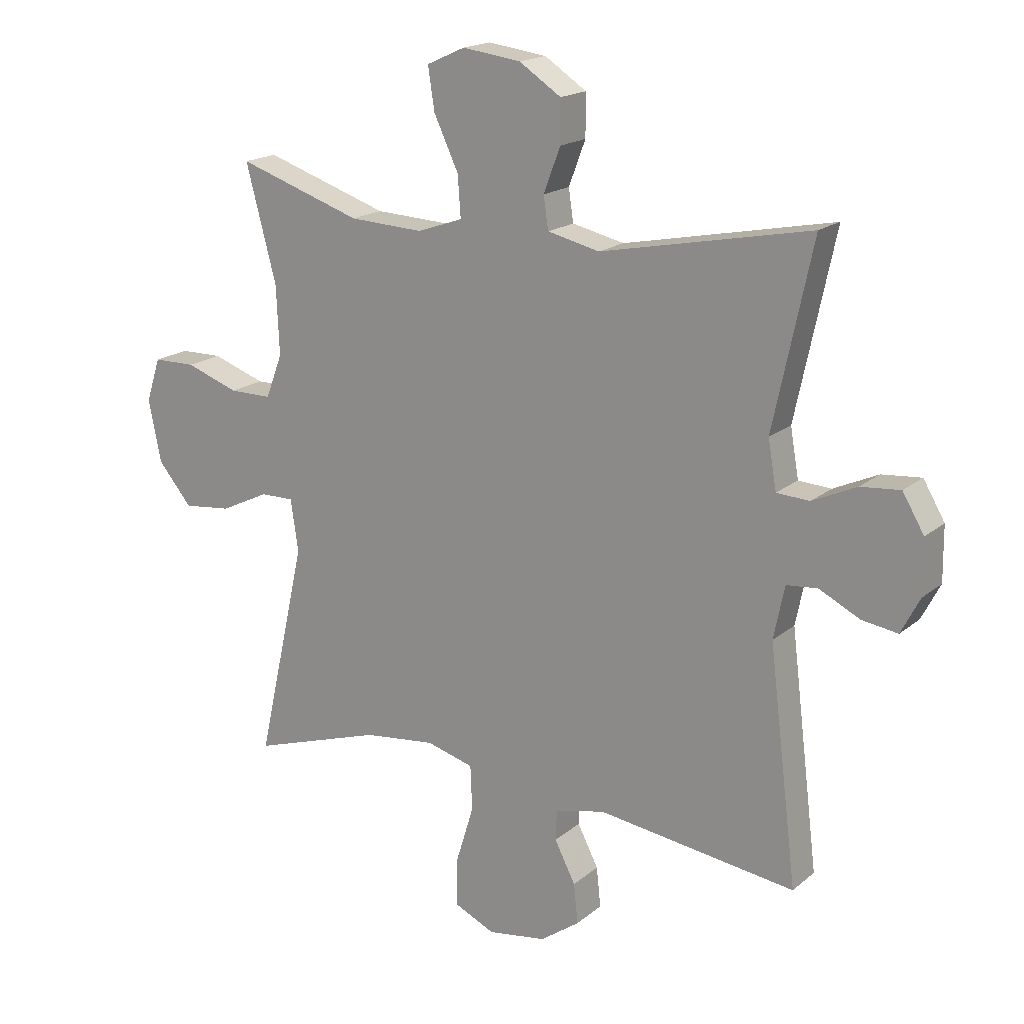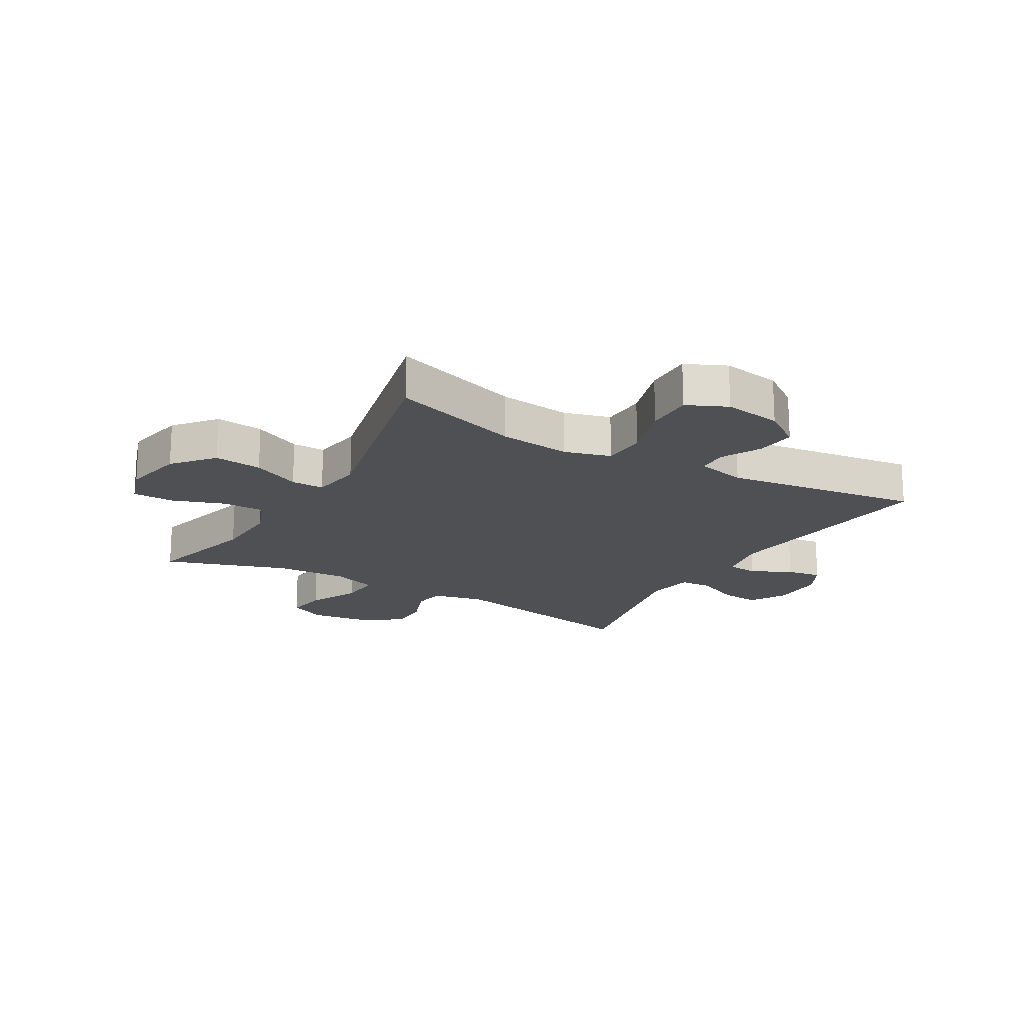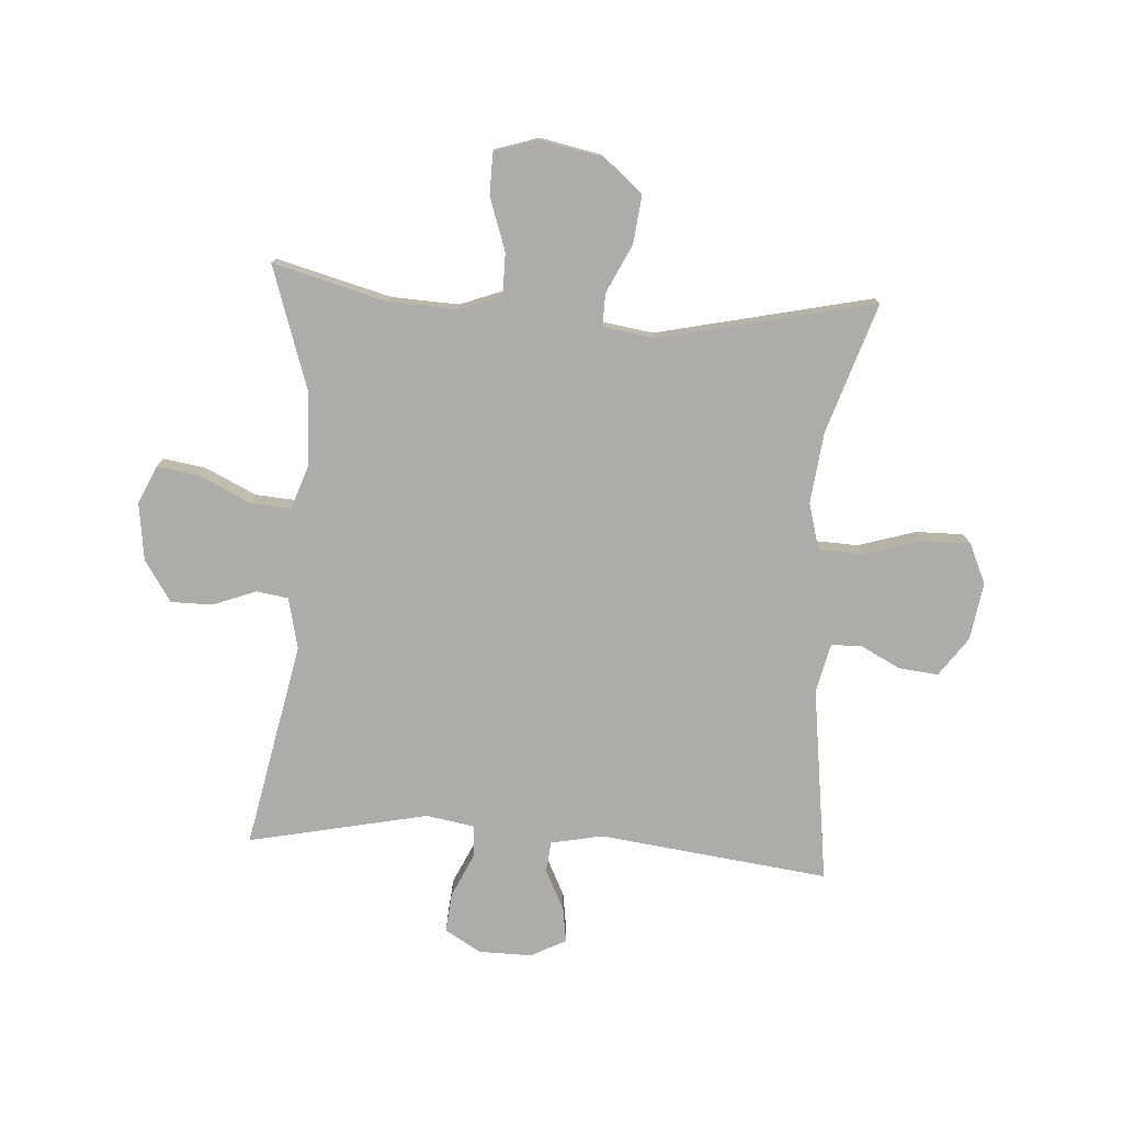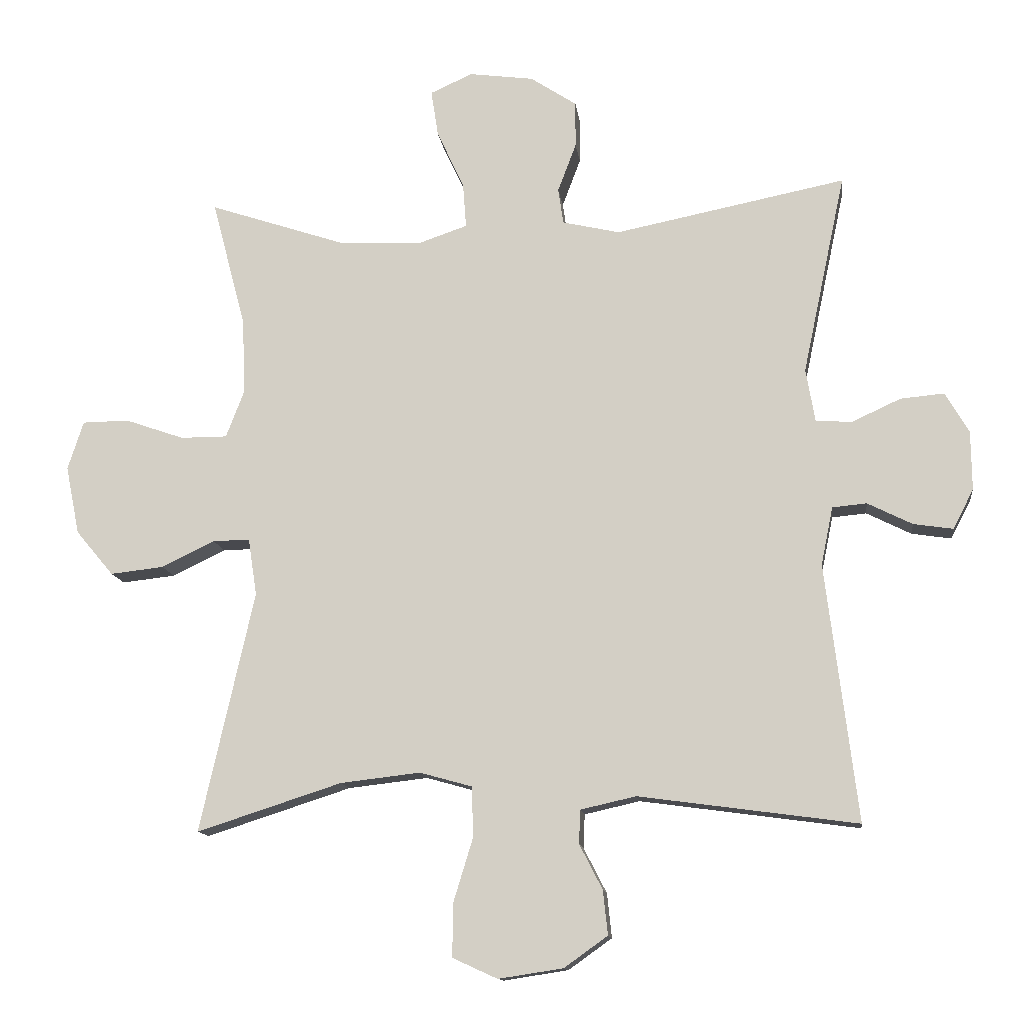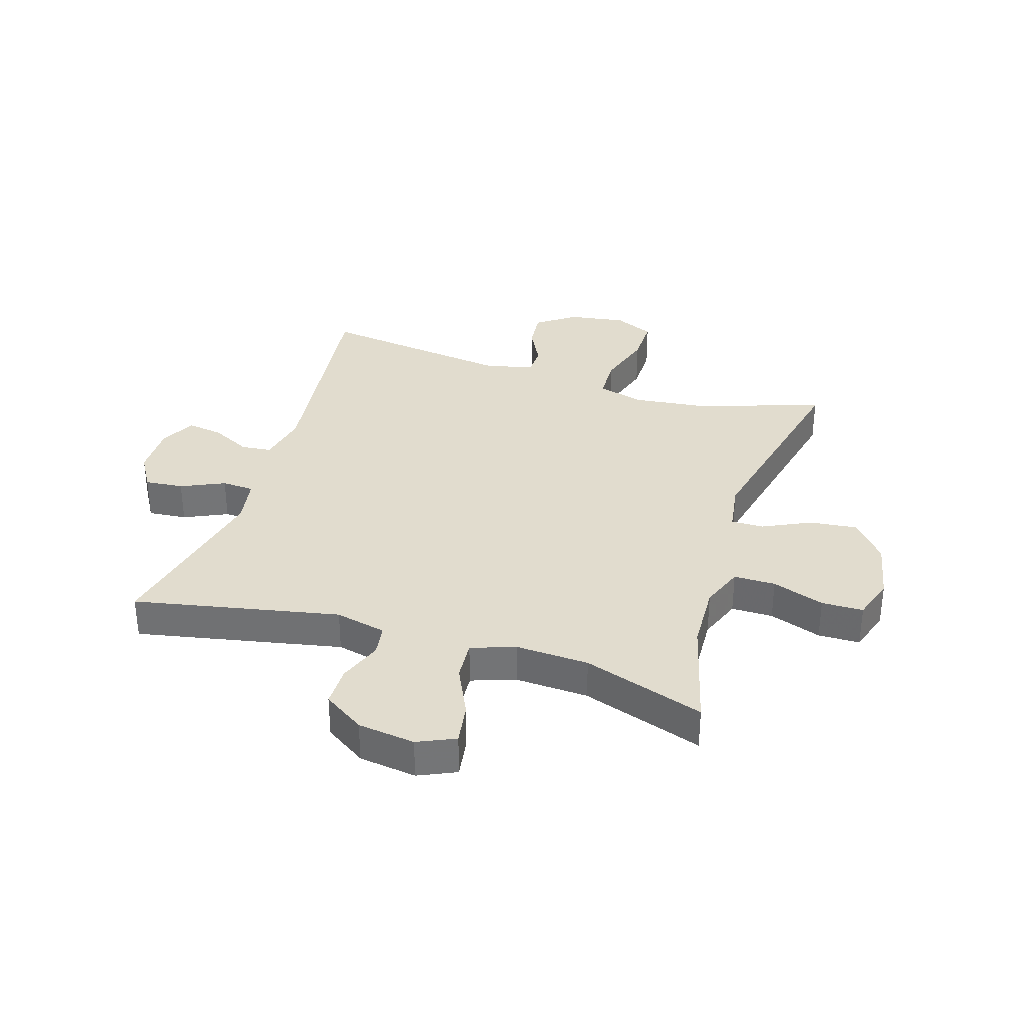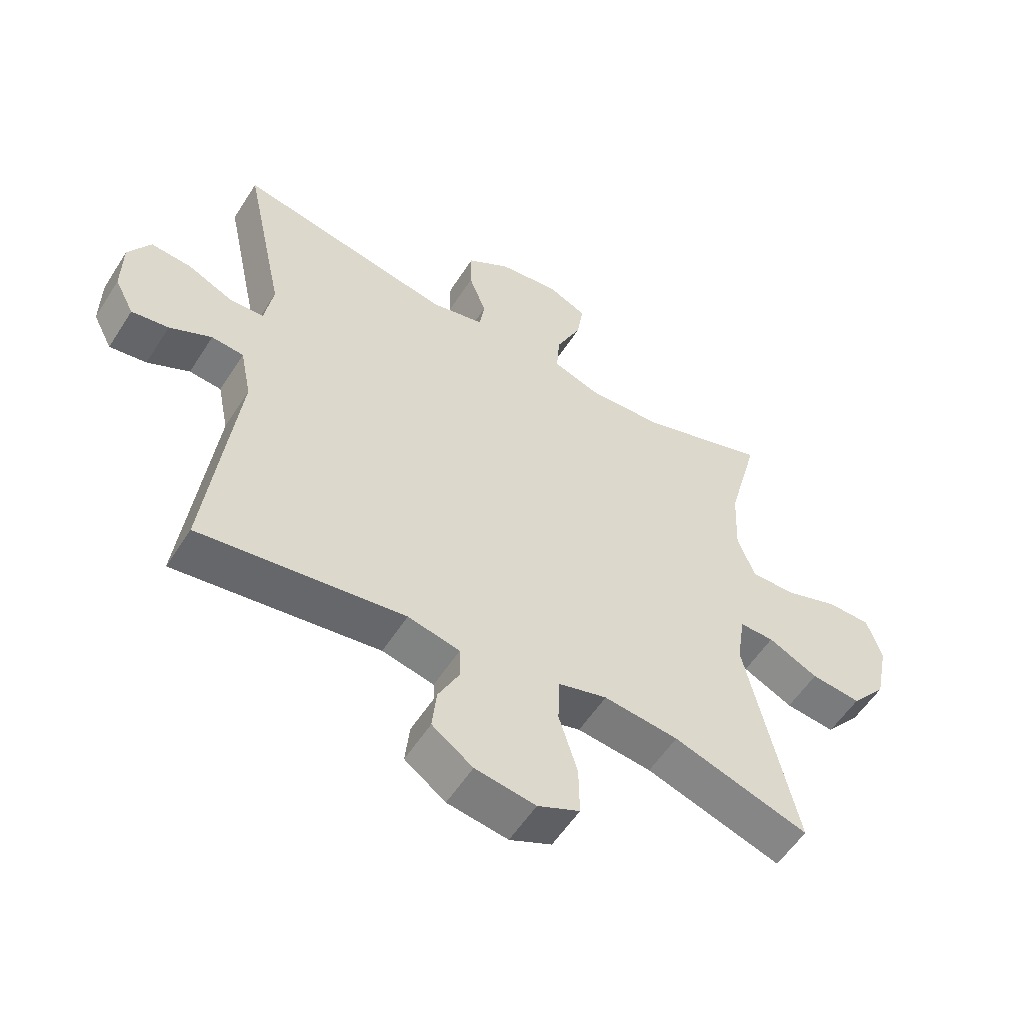
<metadata>
{"format":"obj","ext":"obj","renderer":"f3d","projection":"perspective","resolution":1024,"background":"white","views":[{"elev":17.9,"azim":-147.0,"up":"+Z"},{"elev":-18.5,"azim":149.9,"up":"+Y"},{"elev":-76.9,"azim":86.2,"up":"+Y"},{"elev":-12.7,"azim":-172.9,"up":"+Z"},{"elev":34.0,"azim":17.4,"up":"+Y"},{"elev":-55.7,"azim":-32.1,"up":"+Z"}]}
</metadata>
<code>
v 0.5 0.07 -0.5
v 0.28 0.07 -0.429
v 0.159 0.07 -0.415
v 0.08 0.07 -0.437
v 0.077 0.07 -0.512
v 0.107 0.07 -0.61
v 0.108 0.07 -0.691
v 0.04 0.07 -0.722
v -0.058 0.07 -0.707
v -0.124 0.07 -0.66
v -0.117 0.07 -0.593
v -0.082 0.07 -0.525
v -0.084 0.07 -0.474
v -0.168 0.07 -0.455
v -0.5 0.07 -0.5
v -0.452 0.07 -0.11
v -0.47 0.07 -0.022
v -0.522 0.07 -0.017
v -0.59 0.07 -0.051
v -0.65 0.07 -0.06
v -0.681 0.07 0
v -0.68 0.07 0.09
v -0.644 0.07 0.151
v -0.578 0.07 0.145
v -0.504 0.07 0.111
v -0.449 0.07 0.114
v -0.435 0.07 0.195
v -0.5 0.07 0.5
v -0.15 0.07 0.43
v -0.063 0.07 0.45
v -0.055 0.07 0.504
v -0.083 0.07 0.578
v -0.083 0.07 0.648
v -0.013 0.07 0.694
v 0.085 0.07 0.707
v 0.149 0.07 0.678
v 0.138 0.07 0.607
v 0.097 0.07 0.52
v 0.092 0.07 0.451
v 0.168 0.07 0.425
v 0.292 0.07 0.431
v 0.5 0.07 0.5
v 0.449 0.07 0.307
v 0.444 0.07 0.192
v 0.472 0.07 0.119
v 0.543 0.07 0.119
v 0.632 0.07 0.15
v 0.703 0.07 0.149
v 0.727 0.07 0.075
v 0.706 0.07 -0.029
v 0.649 0.07 -0.097
v 0.568 0.07 -0.088
v 0.487 0.07 -0.049
v 0.431 0.07 -0.048
v 0.418 0.07 -0.135
v 0.5 0 -0.5
v 0.28 0 -0.429
v 0.159 0 -0.415
v 0.08 0 -0.437
v 0.077 0 -0.512
v 0.107 0 -0.61
v 0.108 0 -0.691
v 0.04 0 -0.722
v -0.058 0 -0.707
v -0.124 0 -0.66
v -0.117 0 -0.593
v -0.082 0 -0.525
v -0.084 0 -0.474
v -0.168 0 -0.455
v -0.5 0 -0.5
v -0.452 0 -0.11
v -0.47 0 -0.022
v -0.522 0 -0.017
v -0.59 0 -0.051
v -0.65 0 -0.06
v -0.681 0 0
v -0.68 0 0.09
v -0.644 0 0.151
v -0.578 0 0.145
v -0.504 0 0.111
v -0.449 0 0.114
v -0.435 0 0.195
v -0.5 0 0.5
v -0.15 0 0.43
v -0.063 0 0.45
v -0.055 0 0.504
v -0.083 0 0.578
v -0.083 0 0.648
v -0.013 0 0.694
v 0.085 0 0.707
v 0.149 0 0.678
v 0.138 0 0.607
v 0.097 0 0.52
v 0.092 0 0.451
v 0.168 0 0.425
v 0.292 0 0.431
v 0.5 0 0.5
v 0.449 0 0.307
v 0.444 0 0.192
v 0.472 0 0.119
v 0.543 0 0.119
v 0.632 0 0.15
v 0.703 0 0.149
v 0.727 0 0.075
v 0.706 0 -0.029
v 0.649 0 -0.097
v 0.568 0 -0.088
v 0.487 0 -0.049
v 0.431 0 -0.048
v 0.418 0 -0.135
f 50 51 52 53
f 50 53 54
f 49 50 54
f 46 47 48 49
f 45 46 49 54
f 44 45 54
f 43 44 54 55
f 41 42 43
f 40 41 43 55
f 35 36 37 38
f 35 38 39
f 34 35 39
f 31 32 33 34
f 30 31 34 39
f 29 30 39 40
f 27 28 29
f 26 27 29 40
f 22 23 24 25
f 22 25 26
f 21 22 26
f 18 19 20 21
f 17 18 21 26
f 16 17 26 40
f 14 15 16 40
f 9 10 11 12
f 9 12 13
f 8 9 13
f 5 6 7 8
f 4 5 8 13
f 3 4 13 14
f 40 55 1 2
f 3 14 40
f 2 3 40
f 108 107 106 105
f 109 108 105
f 109 105 104
f 104 103 102 101
f 109 104 101 100
f 109 100 99
f 110 109 99 98
f 98 97 96
f 110 98 96 95
f 93 92 91 90
f 94 93 90
f 94 90 89
f 89 88 87 86
f 94 89 86 85
f 95 94 85 84
f 84 83 82
f 95 84 82 81
f 80 79 78 77
f 81 80 77
f 81 77 76
f 76 75 74 73
f 81 76 73 72
f 95 81 72 71
f 95 71 70 69
f 67 66 65 64
f 68 67 64
f 68 64 63
f 63 62 61 60
f 68 63 60 59
f 69 68 59 58
f 57 56 110 95
f 95 69 58
f 95 58 57
f 1 56 57 2
f 2 57 58 3
f 3 58 59 4
f 4 59 60 5
f 5 60 61 6
f 6 61 62 7
f 7 62 63 8
f 8 63 64 9
f 9 64 65 10
f 10 65 66 11
f 11 66 67 12
f 12 67 68 13
f 13 68 69 14
f 14 69 70 15
f 15 70 71 16
f 16 71 72 17
f 17 72 73 18
f 18 73 74 19
f 19 74 75 20
f 20 75 76 21
f 21 76 77 22
f 22 77 78 23
f 23 78 79 24
f 24 79 80 25
f 25 80 81 26
f 26 81 82 27
f 27 82 83 28
f 28 83 84 29
f 29 84 85 30
f 30 85 86 31
f 31 86 87 32
f 32 87 88 33
f 33 88 89 34
f 34 89 90 35
f 35 90 91 36
f 36 91 92 37
f 37 92 93 38
f 38 93 94 39
f 39 94 95 40
f 40 95 96 41
f 41 96 97 42
f 42 97 98 43
f 43 98 99 44
f 44 99 100 45
f 45 100 101 46
f 46 101 102 47
f 47 102 103 48
f 48 103 104 49
f 49 104 105 50
f 50 105 106 51
f 51 106 107 52
f 52 107 108 53
f 53 108 109 54
f 54 109 110 55
f 55 110 56 1

</code>
